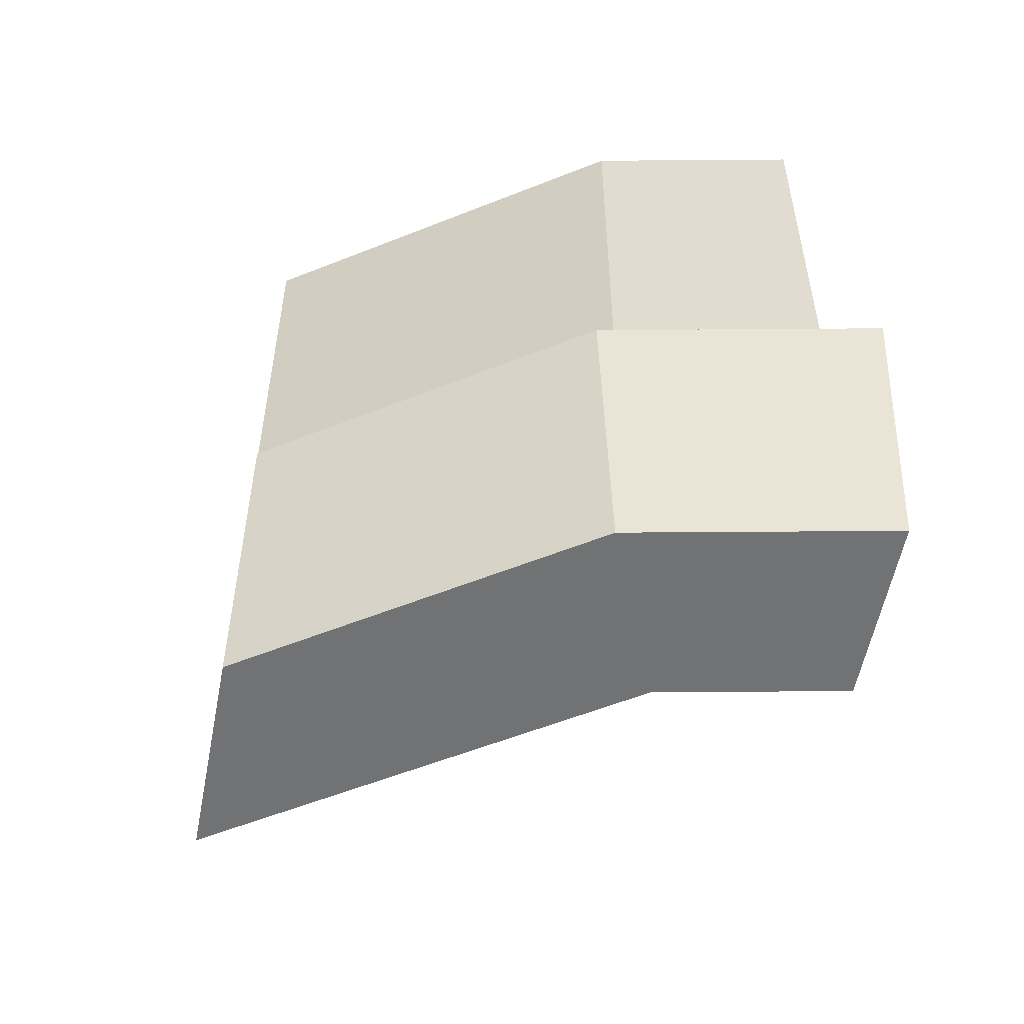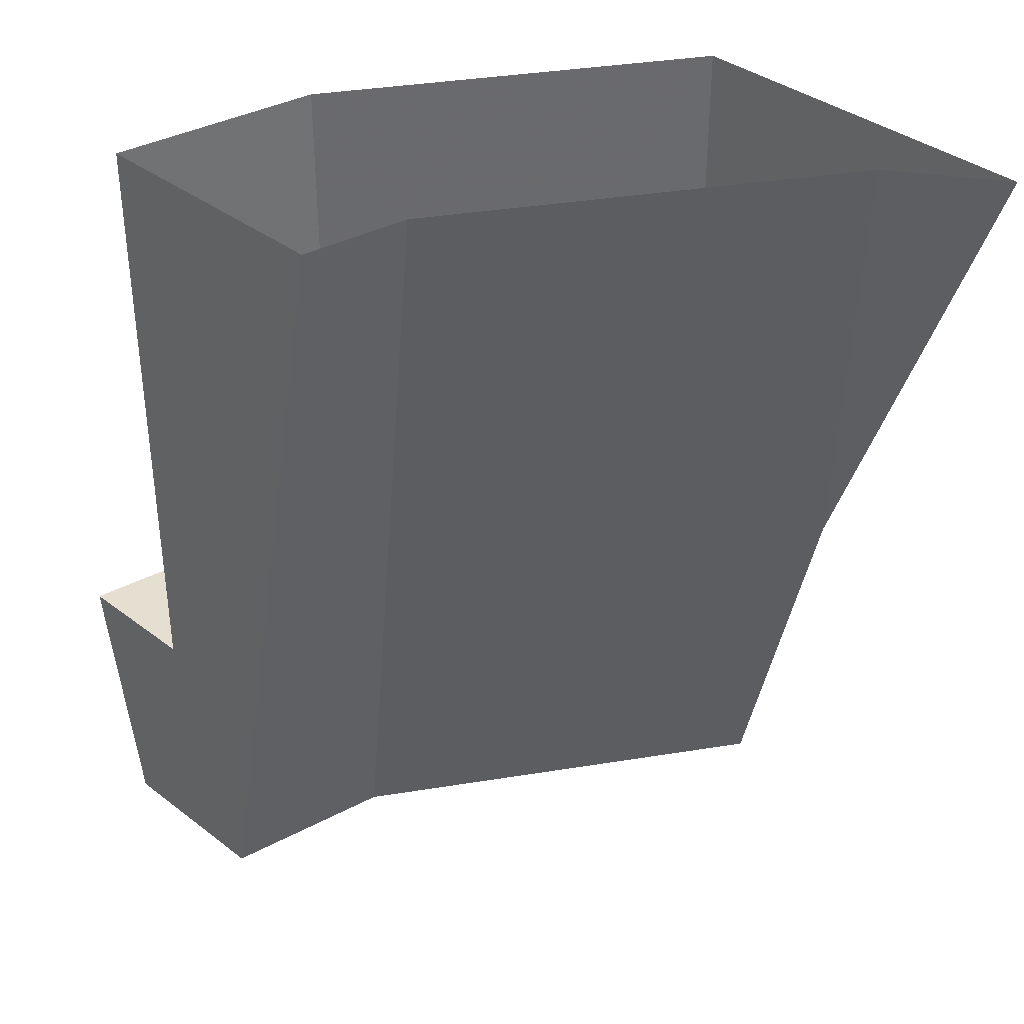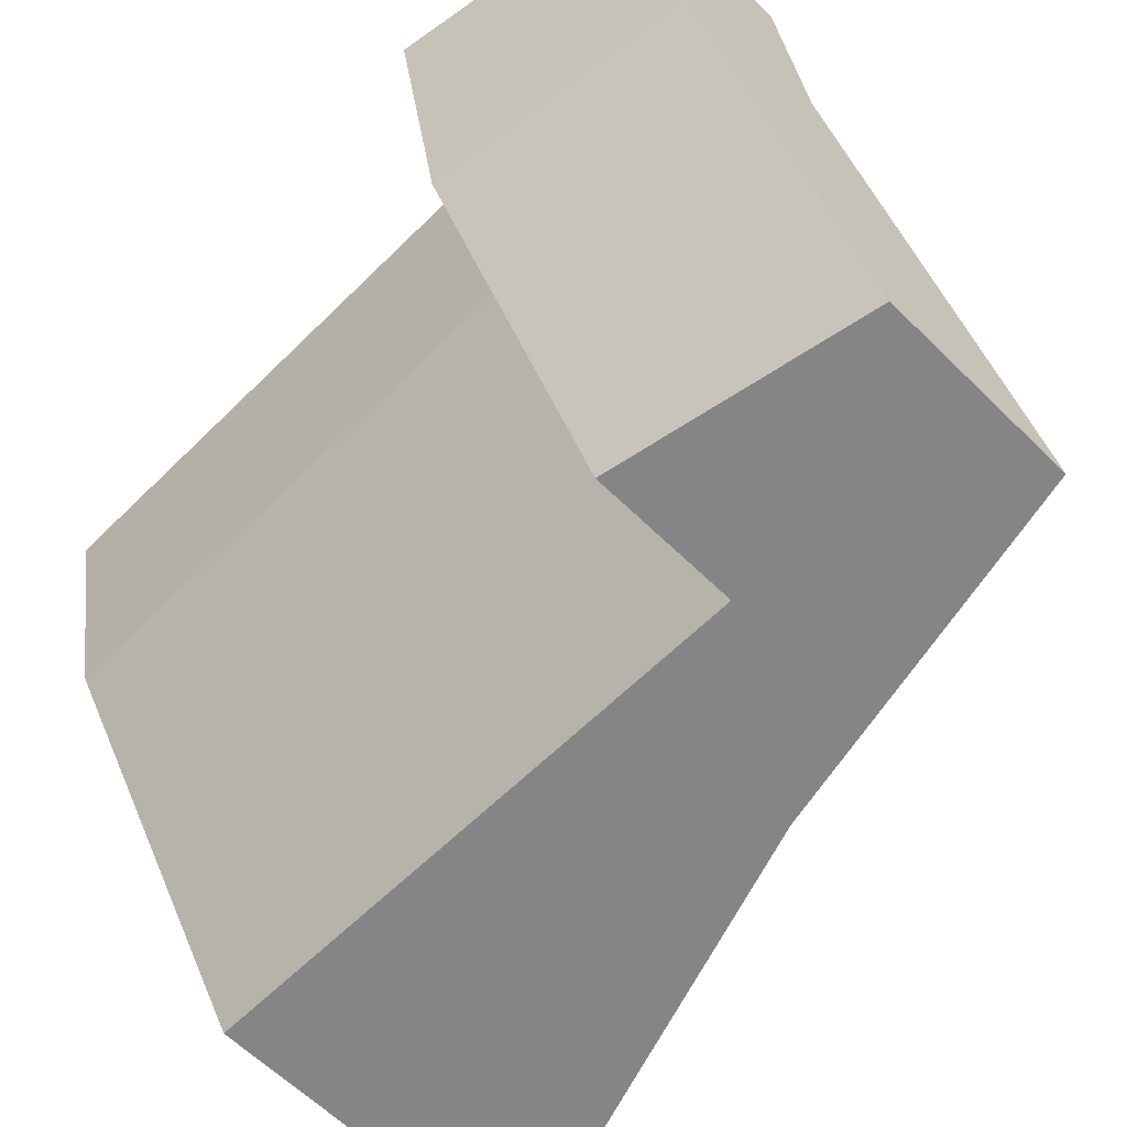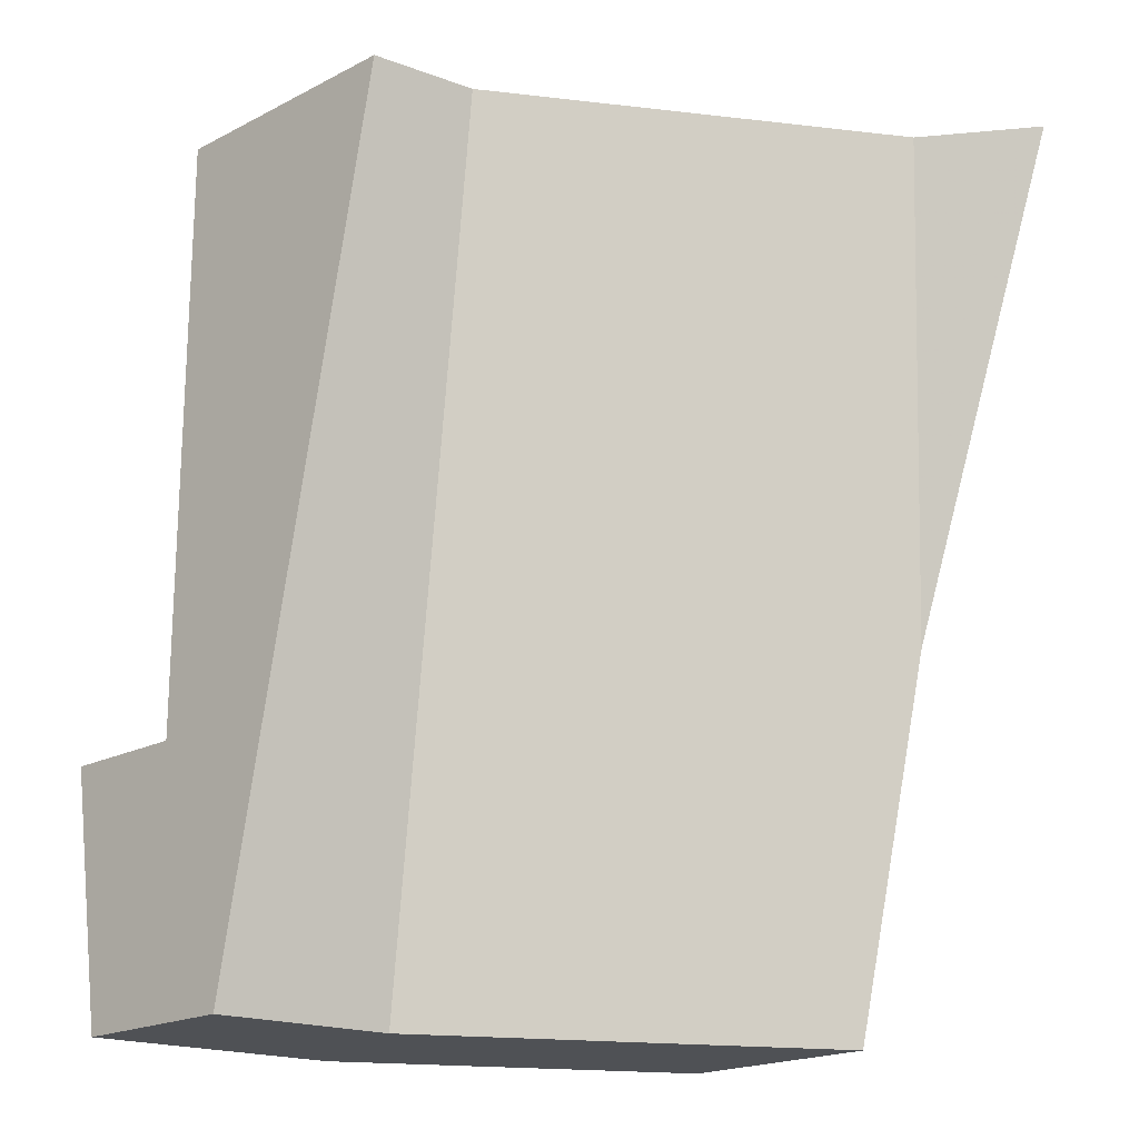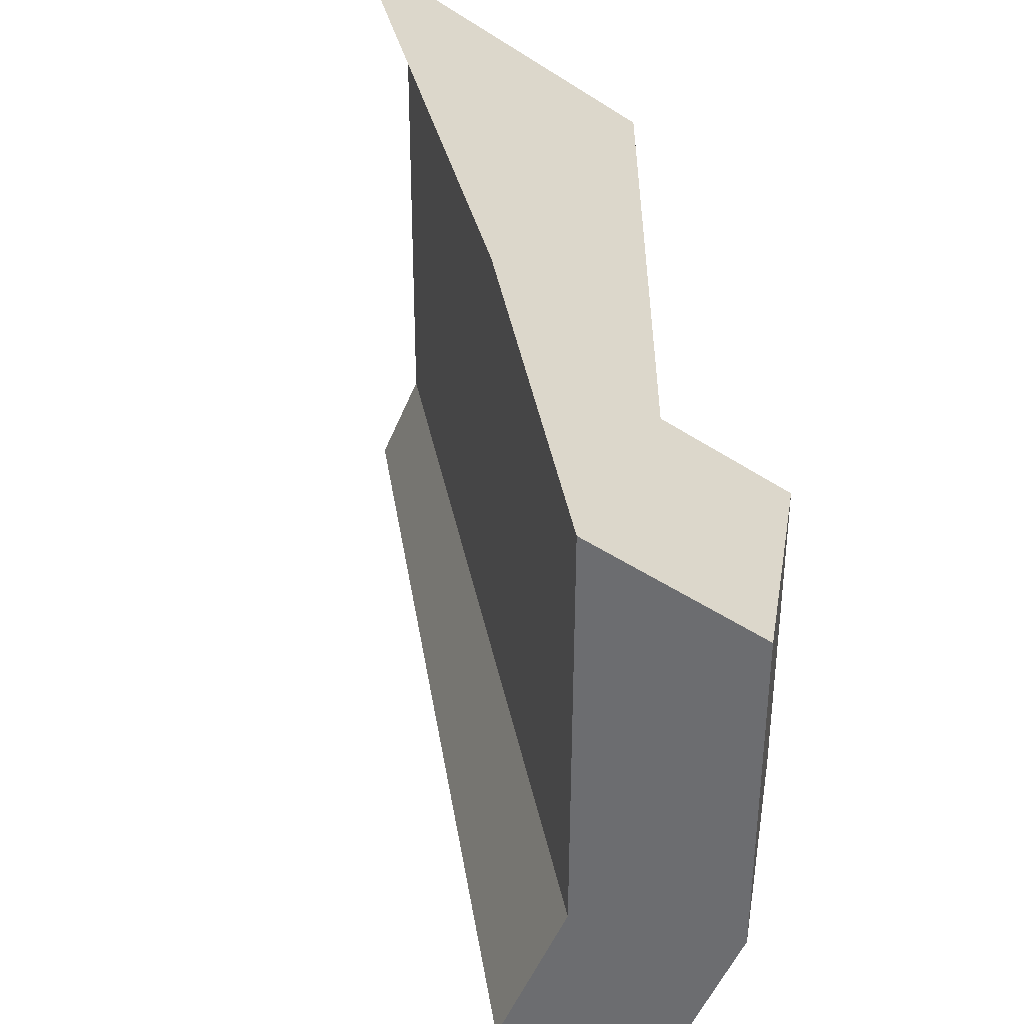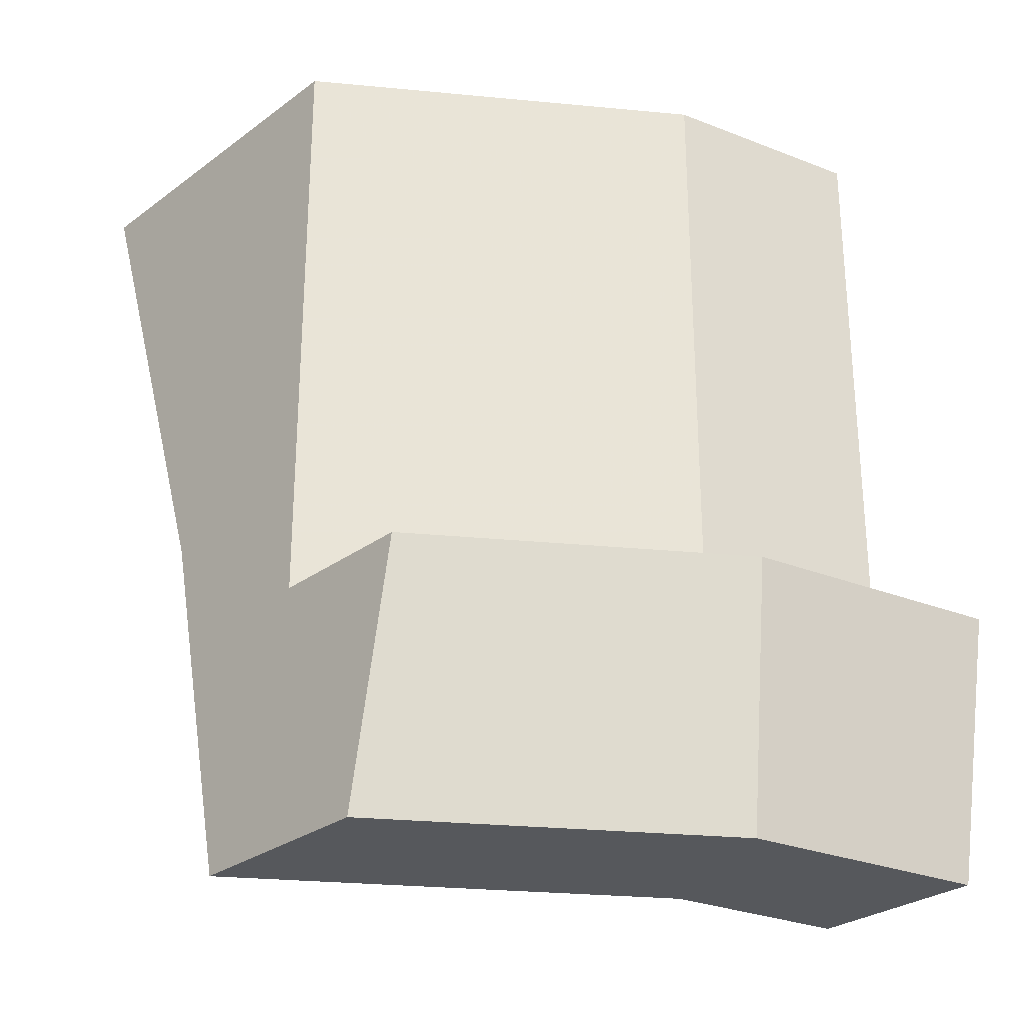
<metadata>
{"format":"obj","ext":"obj","renderer":"f3d","projection":"perspective","resolution":1024,"background":"white","views":[{"elev":-55.4,"azim":79.2,"up":"+Z"},{"elev":37.3,"azim":-135.6,"up":"+Z"},{"elev":-61.8,"azim":135.1,"up":"+Y"},{"elev":-19.5,"azim":-136.1,"up":"+Z"},{"elev":-54.0,"azim":-33.9,"up":"+Z"},{"elev":-28.3,"azim":48.0,"up":"+Z"}]}
</metadata>
<code>
v 0.6929 -1.287 -2.95
v 0.6005 -1.249 -2.45
v 0.6127 -1.188 -2.45
v 0.7127 -1.188 -2.95
v 0.6005 -1.249 -2.45
v 0.6929 -1.287 -2.95
v 0.5506 -1.5 -2.95
v 0.5 -1.5 -2.736
v 0.3992 -1.5 -2.45
v 0.4596 -1.46 -2.45
v 0.5 -1.5 -2.736
v 0.5 -1.5 -2.736
v 0.4596 -1.46 -2.45
v 0.6005 -1.249 -2.45
v 0.7391 -1.306 -2.45
v 0.7391 -1.306 -2.8
v 0.7627 -1.188 -2.8
v 0.7627 -1.188 -2.45
v 0.6096 -1.5 -2.45
v 0.6096 -1.5 -2.8
v 0.7391 -1.306 -2.8
v 0.7391 -1.306 -2.45
v 0.7391 -1.306 -2.8
v 0.6096 -1.5 -2.8
v 0.698 -1.5 -2.8
v 0.8084 -1.335 -2.8
v 0.8084 -1.335 -2.8
v 0.8377 -1.188 -2.8
v 0.7627 -1.188 -2.8
v 0.7391 -1.306 -2.8
v 0.7853 -1.325 -2.95
v 0.8127 -1.188 -2.95
v 0.8377 -1.188 -2.8
v 0.8084 -1.335 -2.8
v 0.8084 -1.335 -2.8
v 0.698 -1.5 -2.8
v 0.6686 -1.5 -2.95
v 0.7853 -1.325 -2.95
v 0.6929 -1.287 -2.95
v 0.7853 -1.325 -2.95
v 0.6686 -1.5 -2.95
v 0.5506 -1.5 -2.95
v 0.7853 -1.325 -2.95
v 0.6929 -1.287 -2.95
v 0.7127 -1.188 -2.95
v 0.8127 -1.188 -2.95
v 0.6127 -1.188 -2.45
v 0.7627 -1.188 -2.45
v 0.7627 -1.188 -2.8
v 0.7127 -1.188 -2.95
v 0.8377 -1.188 -2.8
v 0.8127 -1.188 -2.95
v 0.7127 -1.188 -2.95
v 0.7627 -1.188 -2.8
v 0.698 -1.5 -2.8
v 0.6096 -1.5 -2.8
v 0.5506 -1.5 -2.95
v 0.6686 -1.5 -2.95
v 0.5 -1.5 -2.736
v 0.5506 -1.5 -2.95
v 0.6096 -1.5 -2.8
v 0.6096 -1.5 -2.45
v 0.6096 -1.5 -2.45
v 0.3992 -1.5 -2.45
v 0.5 -1.5 -2.736
g mesh6985988
f 1 2 3
f 3 4 1
f 5 6 7
f 7 8 5
f 9 10 11
f 12 13 14
f 15 16 17
f 17 18 15
f 19 20 21
f 21 22 19
f 23 24 25
f 25 26 23
f 27 28 29
f 29 30 27
f 31 32 33
f 33 34 31
f 35 36 37
f 37 38 35
f 39 40 41
f 41 42 39
f 43 44 45
f 45 46 43
f 47 48 49
f 49 50 47
f 51 52 53
f 53 54 51
f 55 56 57
f 57 58 55
f 59 60 61
f 61 62 59
f 63 64 65

</code>
